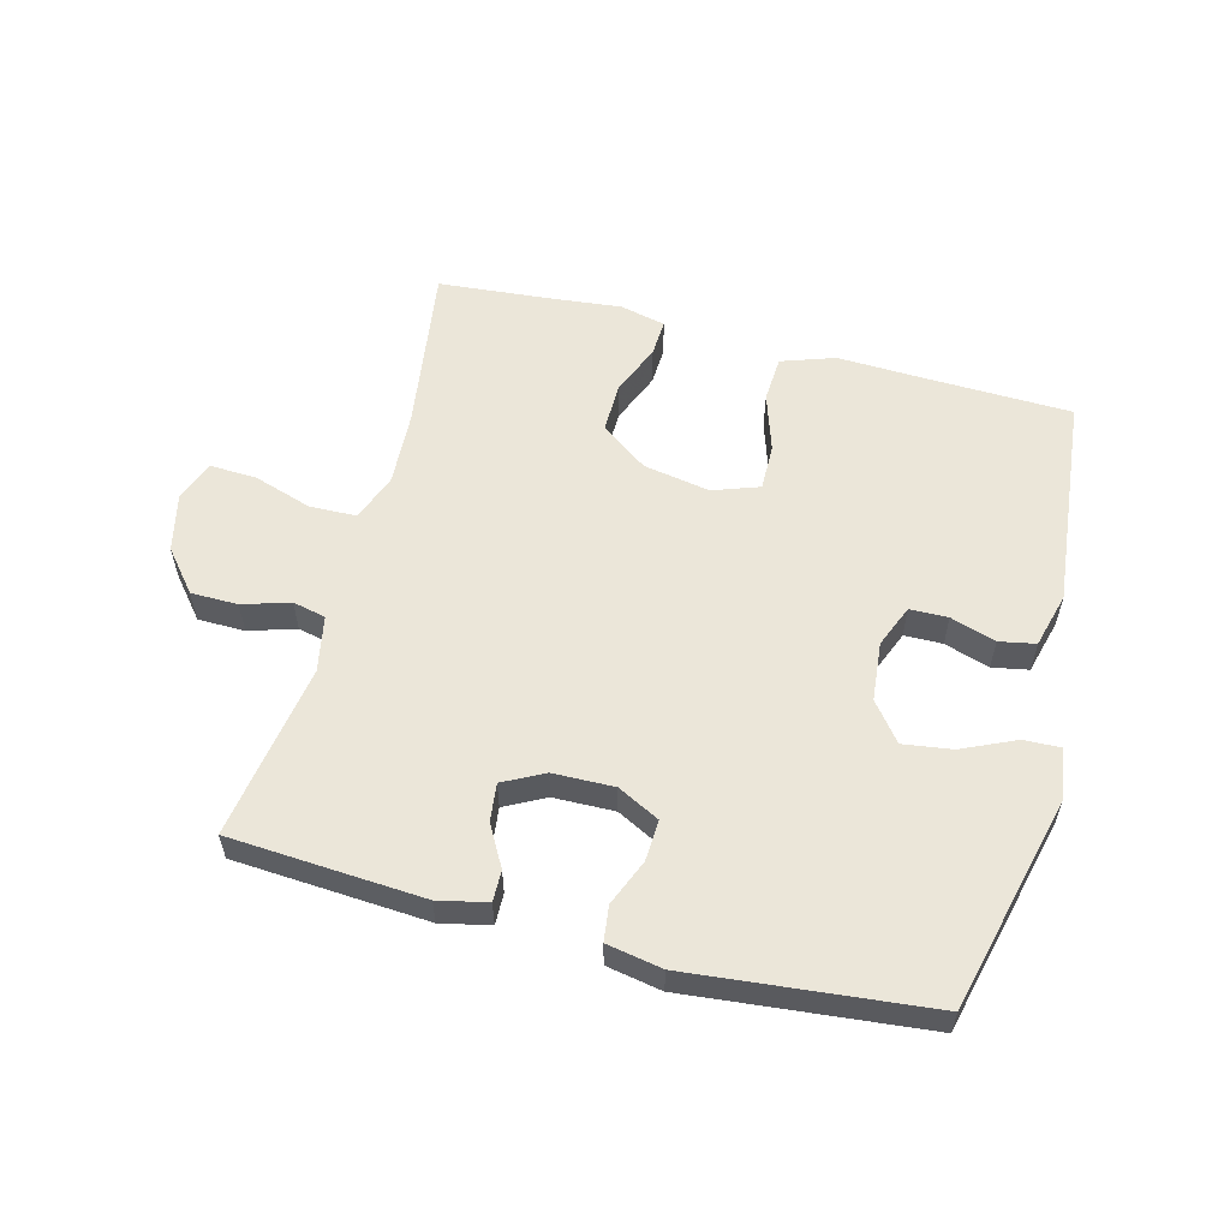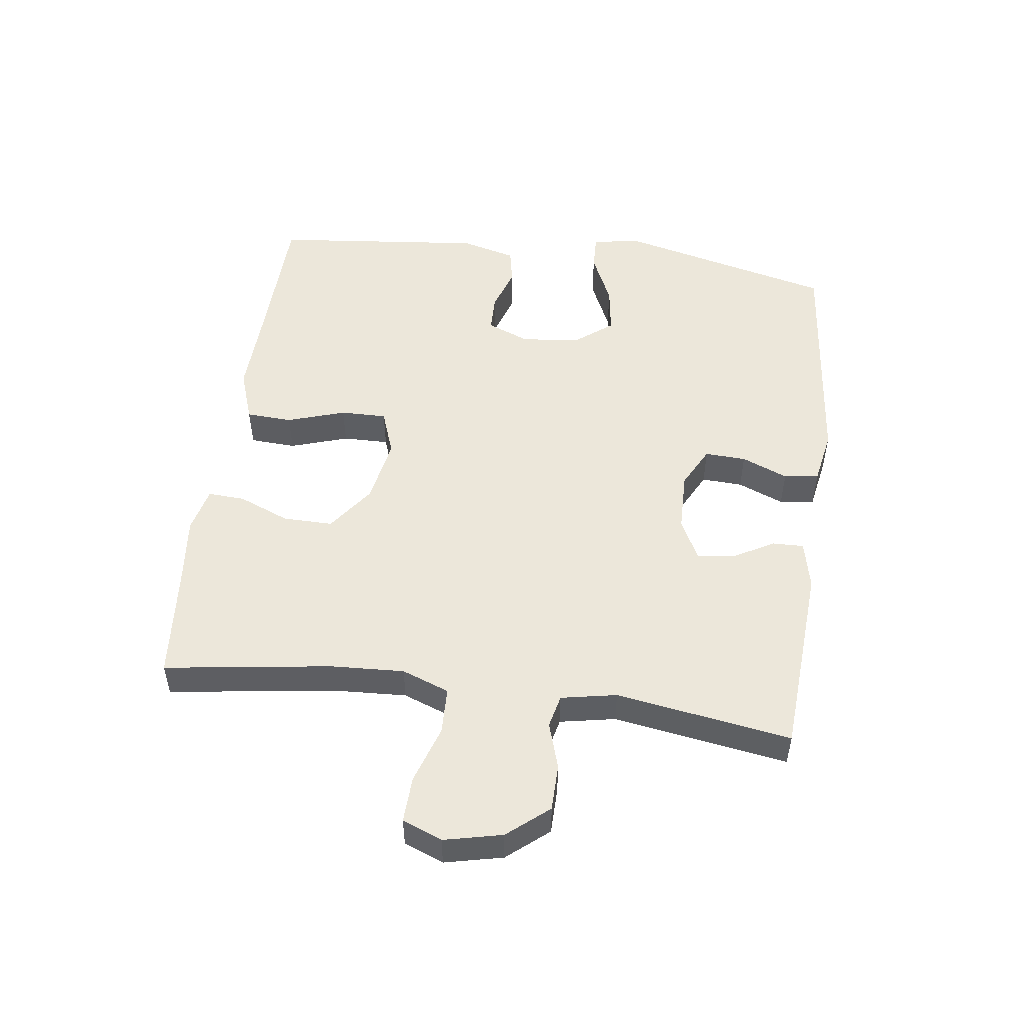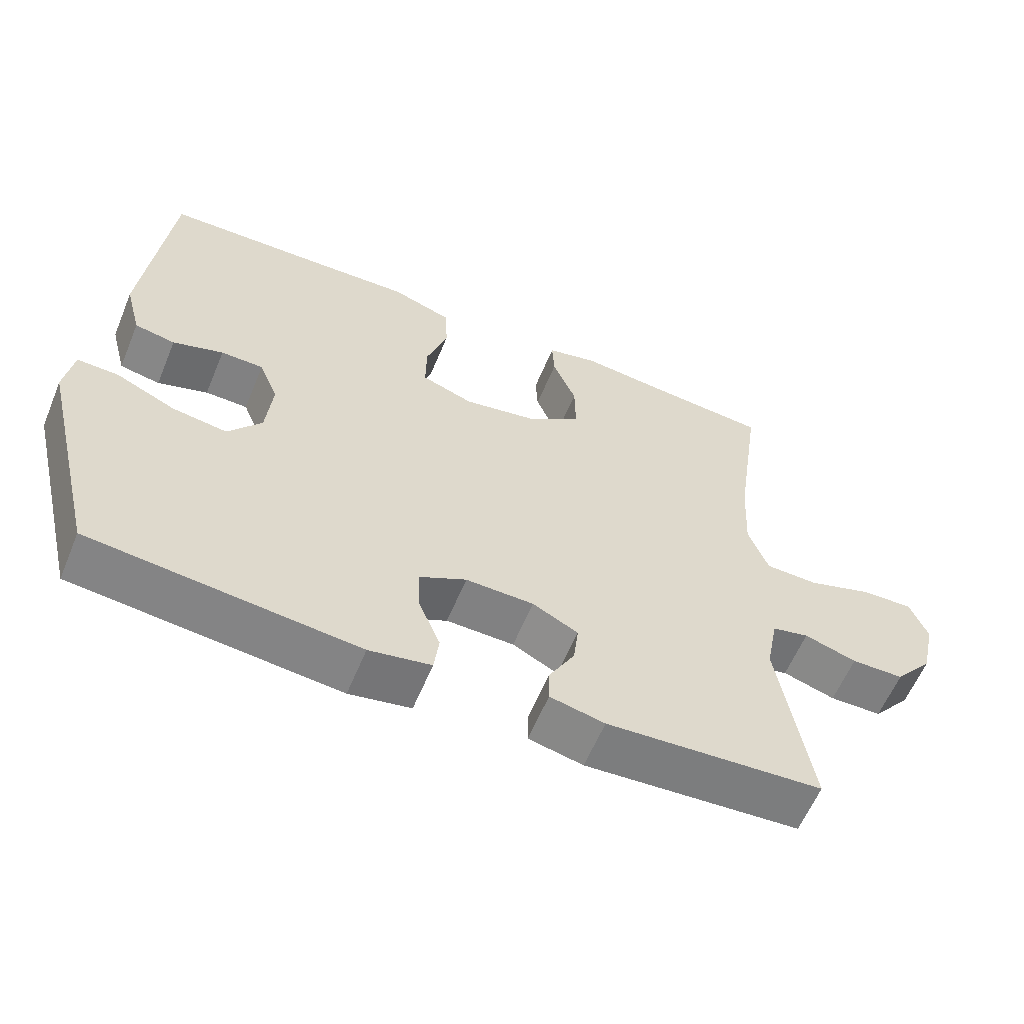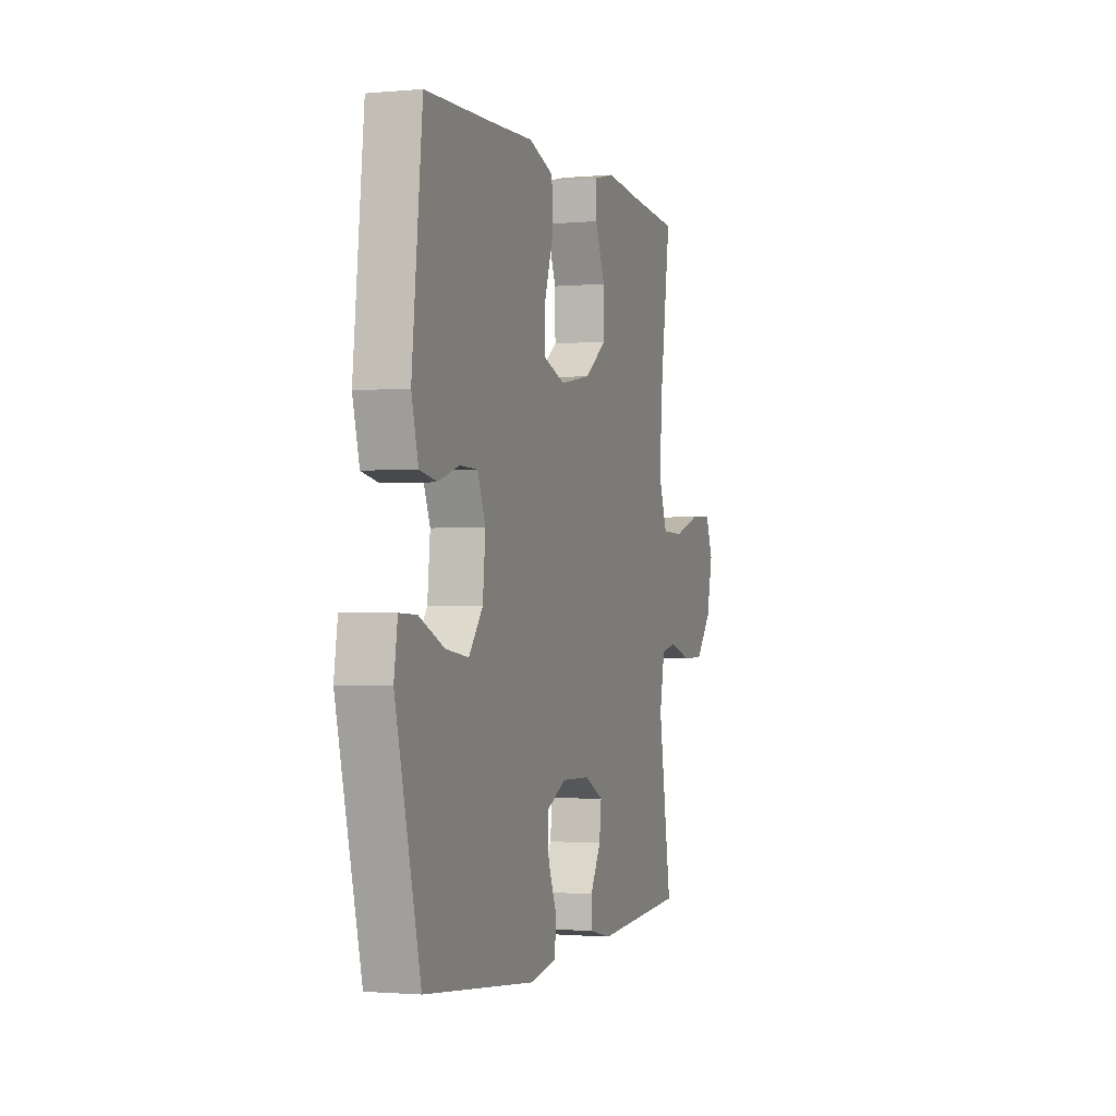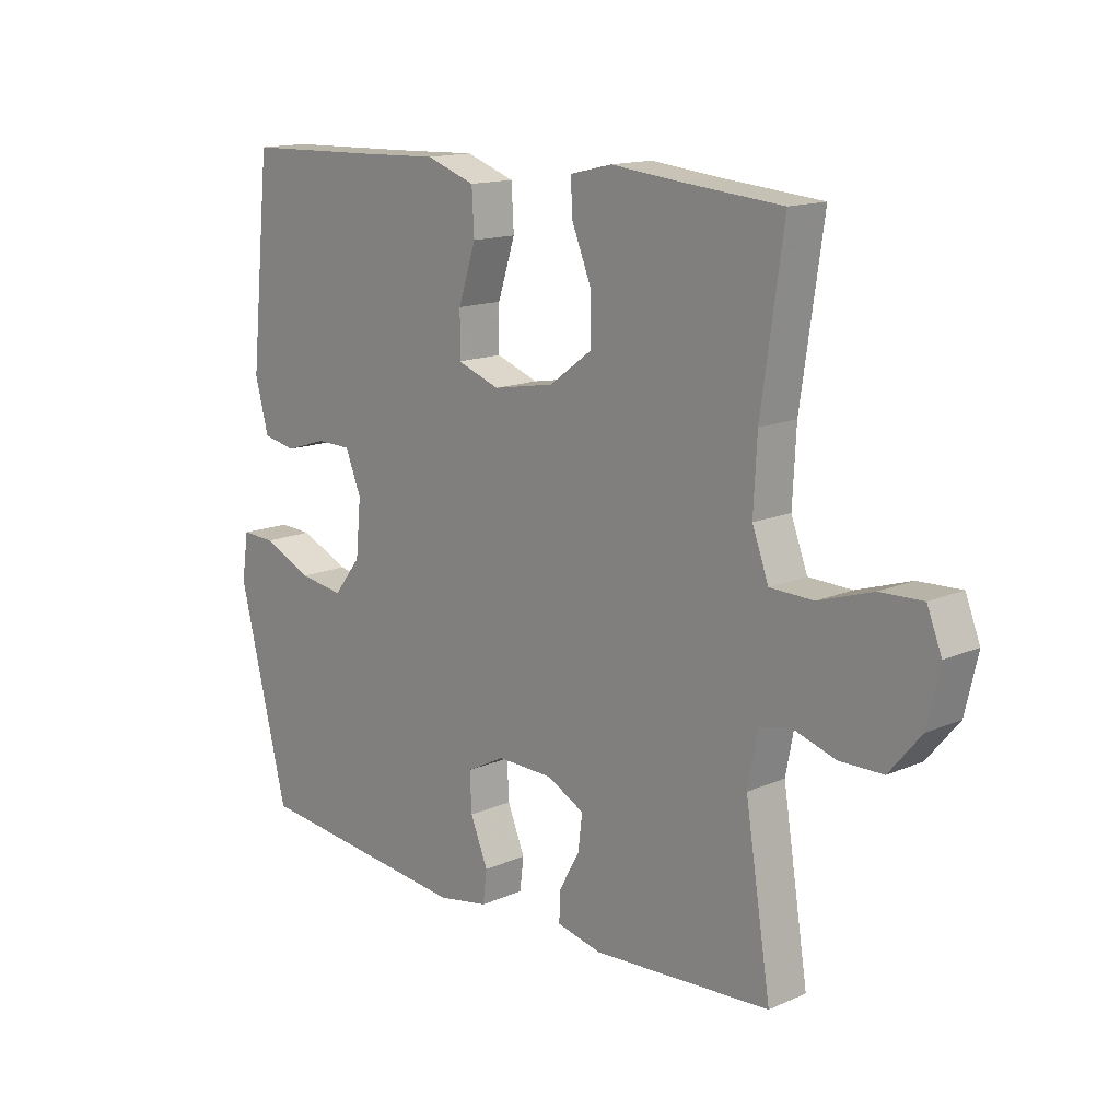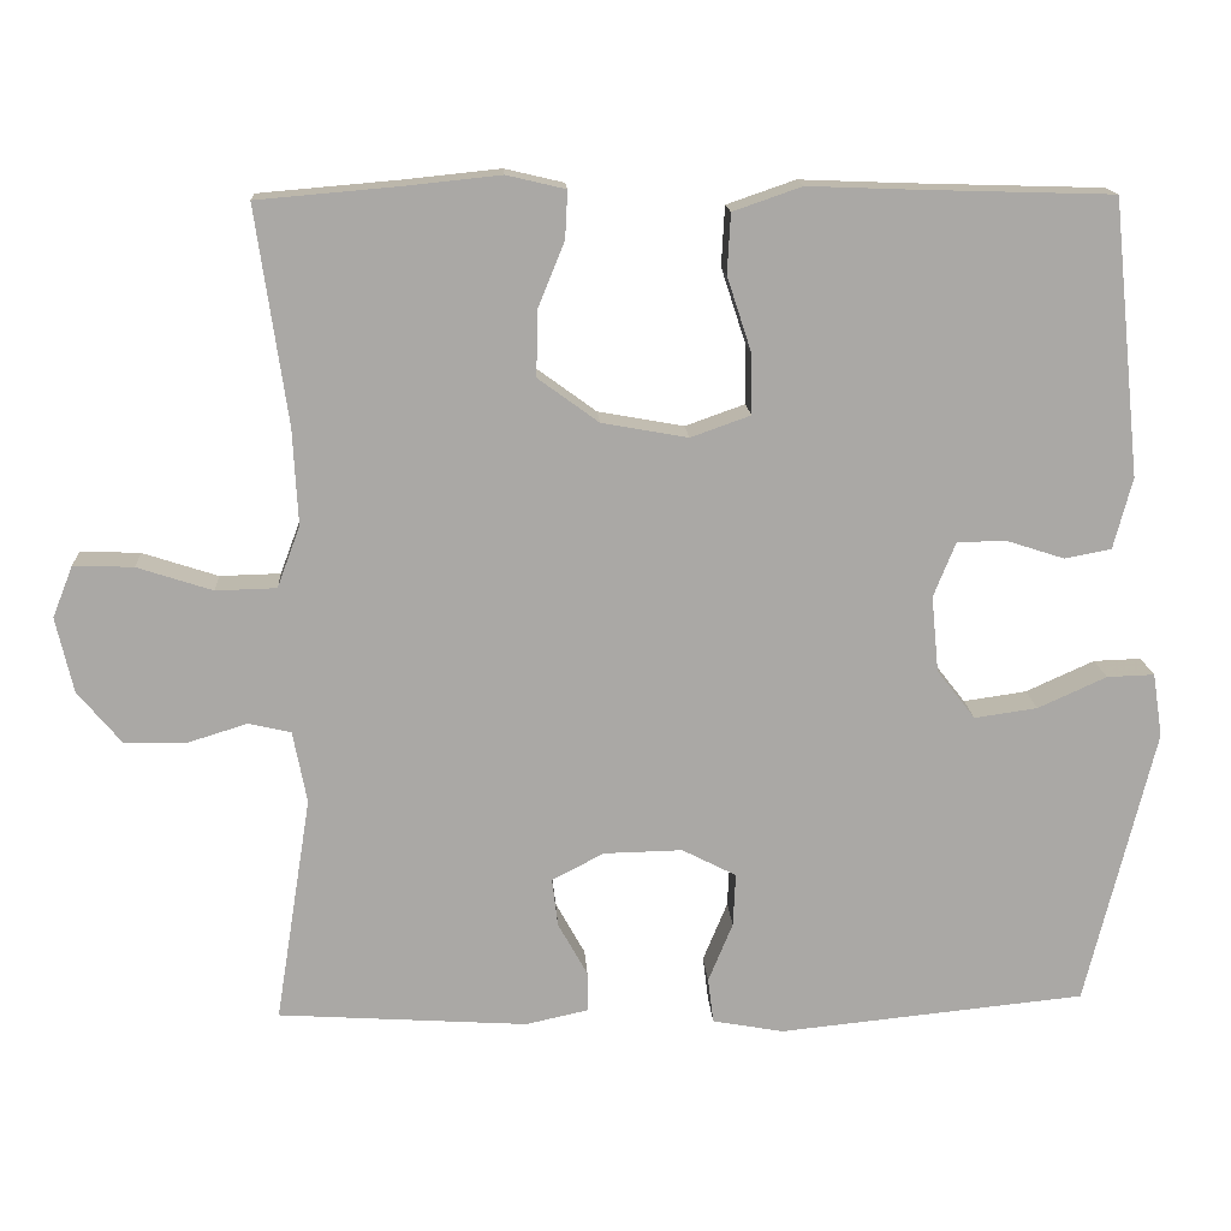
<metadata>
{"format":"obj","ext":"obj","renderer":"f3d","projection":"perspective","resolution":1024,"background":"white","views":[{"elev":57.1,"azim":-165.3,"up":"+Y"},{"elev":51.2,"azim":97.6,"up":"+Y"},{"elev":-60.1,"azim":-22.5,"up":"+Z"},{"elev":-1.5,"azim":-71.7,"up":"+Z"},{"elev":14.7,"azim":46.8,"up":"+Z"},{"elev":15.2,"azim":176.6,"up":"+Z"}]}
</metadata>
<code>
v -0.5 0.07 -0.5
v -0.584 0.07 -0.159
v -0.572 0.07 -0.081
v -0.514 0.07 -0.083
v -0.43 0.07 -0.121
v -0.353 0.07 -0.132
v -0.306 0.07 -0.072
v -0.297 0.07 0.021
v -0.324 0.07 0.088
v -0.384 0.07 0.089
v -0.455 0.07 0.066
v -0.512 0.07 0.077
v -0.535 0.07 0.164
v -0.5 0.07 0.5
v -0.263 0.07 0.507
v -0.133 0.07 0.512
v -0.049 0.07 0.483
v -0.045 0.07 0.41
v -0.075 0.07 0.318
v -0.076 0.07 0.245
v -0.003 0.07 0.219
v 0.102 0.07 0.238
v 0.176 0.07 0.292
v 0.175 0.07 0.371
v 0.142 0.07 0.452
v 0.139 0.07 0.51
v 0.211 0.07 0.527
v 0.326 0.07 0.515
v 0.5 0.07 0.5
v 0.462 0.07 0.236
v 0.456 0.07 0.119
v 0.484 0.07 0.044
v 0.558 0.07 0.042
v 0.65 0.07 0.072
v 0.723 0.07 0.075
v 0.748 0.07 0.012
v 0.727 0.07 -0.08
v 0.673 0.07 -0.145
v 0.599 0.07 -0.146
v 0.525 0.07 -0.123
v 0.473 0.07 -0.135
v 0.456 0.07 -0.223
v 0.5 0.07 -0.5
v 0.195 0.07 -0.52
v 0.118 0.07 -0.503
v 0.119 0.07 -0.454
v 0.155 0.07 -0.389
v 0.162 0.07 -0.33
v 0.098 0.07 -0.297
v 0.002 0.07 -0.295
v -0.064 0.07 -0.329
v -0.061 0.07 -0.394
v -0.031 0.07 -0.467
v -0.038 0.07 -0.522
v -0.125 0.07 -0.538
v -0.5 0 -0.5
v -0.584 0 -0.159
v -0.572 0 -0.081
v -0.514 0 -0.083
v -0.43 0 -0.121
v -0.353 0 -0.132
v -0.306 0 -0.072
v -0.297 0 0.021
v -0.324 0 0.088
v -0.384 0 0.089
v -0.455 0 0.066
v -0.512 0 0.077
v -0.535 0 0.164
v -0.5 0 0.5
v -0.263 0 0.507
v -0.133 0 0.512
v -0.049 0 0.483
v -0.045 0 0.41
v -0.075 0 0.318
v -0.076 0 0.245
v -0.003 0 0.219
v 0.102 0 0.238
v 0.176 0 0.292
v 0.175 0 0.371
v 0.142 0 0.452
v 0.139 0 0.51
v 0.211 0 0.527
v 0.326 0 0.515
v 0.5 0 0.5
v 0.462 0 0.236
v 0.456 0 0.119
v 0.484 0 0.044
v 0.558 0 0.042
v 0.65 0 0.072
v 0.723 0 0.075
v 0.748 0 0.012
v 0.727 0 -0.08
v 0.673 0 -0.145
v 0.599 0 -0.146
v 0.525 0 -0.123
v 0.473 0 -0.135
v 0.456 0 -0.223
v 0.5 0 -0.5
v 0.195 0 -0.52
v 0.118 0 -0.503
v 0.119 0 -0.454
v 0.155 0 -0.389
v 0.162 0 -0.33
v 0.098 0 -0.297
v 0.002 0 -0.295
v -0.064 0 -0.329
v -0.061 0 -0.394
v -0.031 0 -0.467
v -0.038 0 -0.522
v -0.125 0 -0.538
f 3 4 5
f 2 3 5
f 1 2 5
f 55 1 5
f 54 55 5
f 53 54 5
f 52 53 5
f 51 52 5 6
f 50 51 6 7
f 49 50 7 8
f 48 49 8 9
f 45 46 47
f 44 45 47
f 43 44 47
f 42 43 47
f 41 42 47 48
f 38 39 40
f 37 38 40
f 36 37 40
f 35 36 40
f 34 35 40
f 33 34 40
f 32 33 40 41
f 41 48 9
f 32 41 9
f 31 32 9
f 28 29 30
f 28 30 31
f 27 28 31
f 26 27 31
f 25 26 31
f 24 25 31
f 17 18 19
f 16 17 19
f 15 16 19
f 15 19 20
f 14 15 20
f 13 14 20
f 12 13 20
f 11 12 20
f 10 11 20
f 9 10 20 21
f 23 24 31
f 22 23 31
f 9 21 22 31
f 60 59 58
f 60 58 57
f 60 57 56
f 60 56 110
f 60 110 109
f 60 109 108
f 60 108 107
f 61 60 107 106
f 62 61 106 105
f 63 62 105 104
f 64 63 104 103
f 102 101 100
f 102 100 99
f 102 99 98
f 102 98 97
f 103 102 97 96
f 95 94 93
f 95 93 92
f 95 92 91
f 95 91 90
f 95 90 89
f 95 89 88
f 96 95 88 87
f 64 103 96
f 64 96 87
f 64 87 86
f 85 84 83
f 86 85 83
f 86 83 82
f 86 82 81
f 86 81 80
f 86 80 79
f 74 73 72
f 74 72 71
f 74 71 70
f 75 74 70
f 75 70 69
f 75 69 68
f 75 68 67
f 75 67 66
f 75 66 65
f 76 75 65 64
f 86 79 78
f 86 78 77
f 86 77 76 64
f 1 56 57 2
f 2 57 58 3
f 3 58 59 4
f 4 59 60 5
f 5 60 61 6
f 6 61 62 7
f 7 62 63 8
f 8 63 64 9
f 9 64 65 10
f 10 65 66 11
f 11 66 67 12
f 12 67 68 13
f 13 68 69 14
f 14 69 70 15
f 15 70 71 16
f 16 71 72 17
f 17 72 73 18
f 18 73 74 19
f 19 74 75 20
f 20 75 76 21
f 21 76 77 22
f 22 77 78 23
f 23 78 79 24
f 24 79 80 25
f 25 80 81 26
f 26 81 82 27
f 27 82 83 28
f 28 83 84 29
f 29 84 85 30
f 30 85 86 31
f 31 86 87 32
f 32 87 88 33
f 33 88 89 34
f 34 89 90 35
f 35 90 91 36
f 36 91 92 37
f 37 92 93 38
f 38 93 94 39
f 39 94 95 40
f 40 95 96 41
f 41 96 97 42
f 42 97 98 43
f 43 98 99 44
f 44 99 100 45
f 45 100 101 46
f 46 101 102 47
f 47 102 103 48
f 48 103 104 49
f 49 104 105 50
f 50 105 106 51
f 51 106 107 52
f 52 107 108 53
f 53 108 109 54
f 54 109 110 55
f 55 110 56 1

</code>
